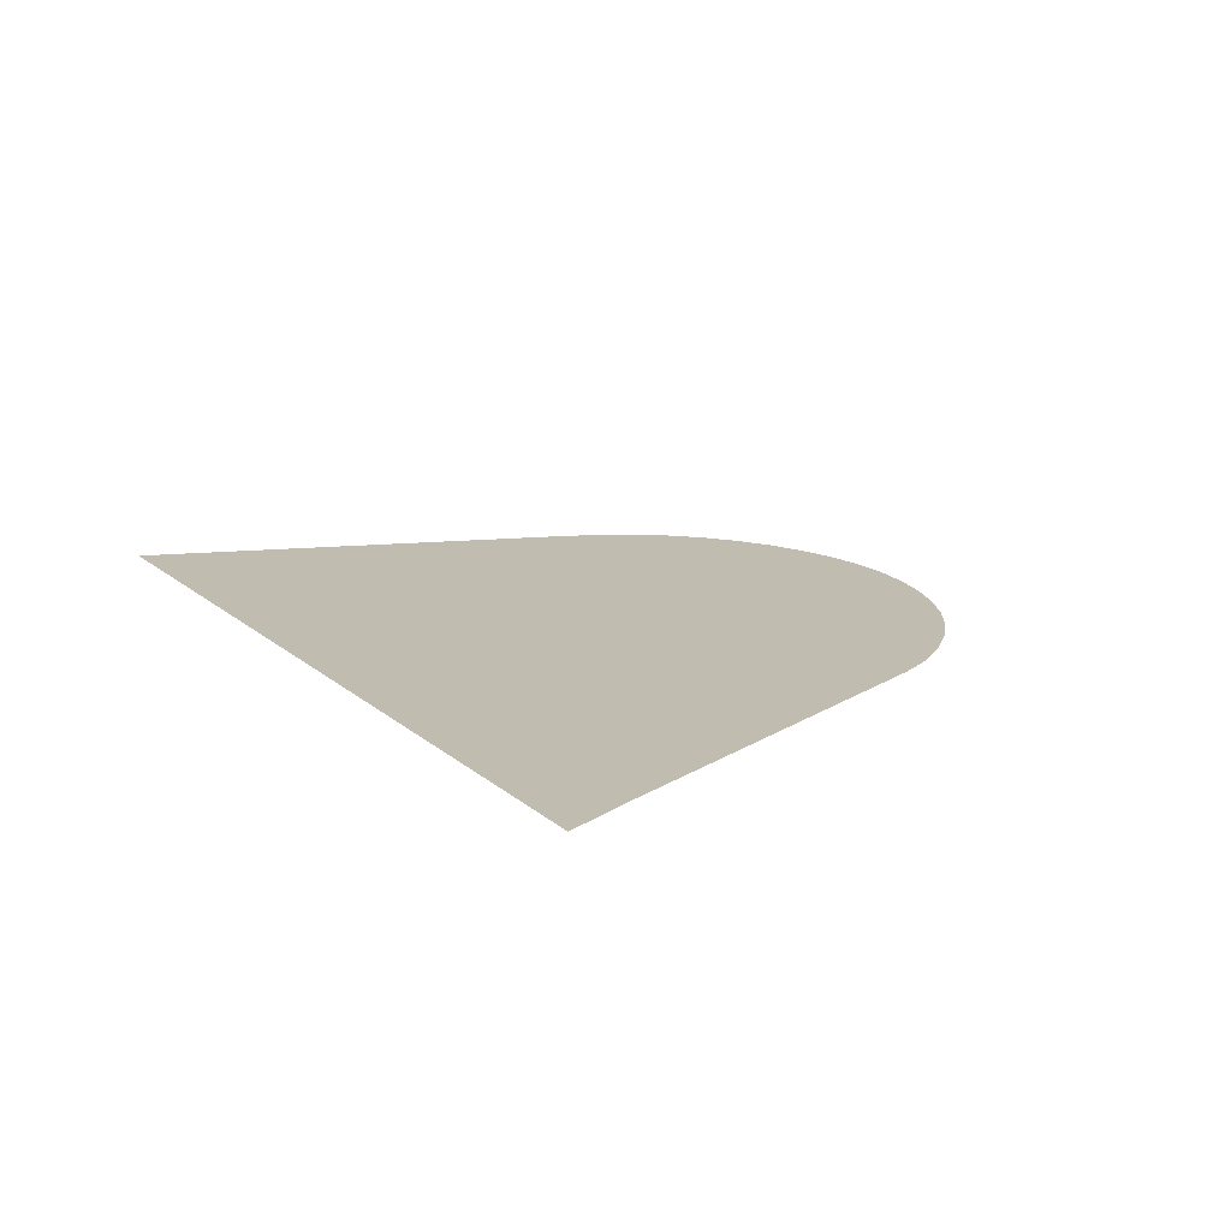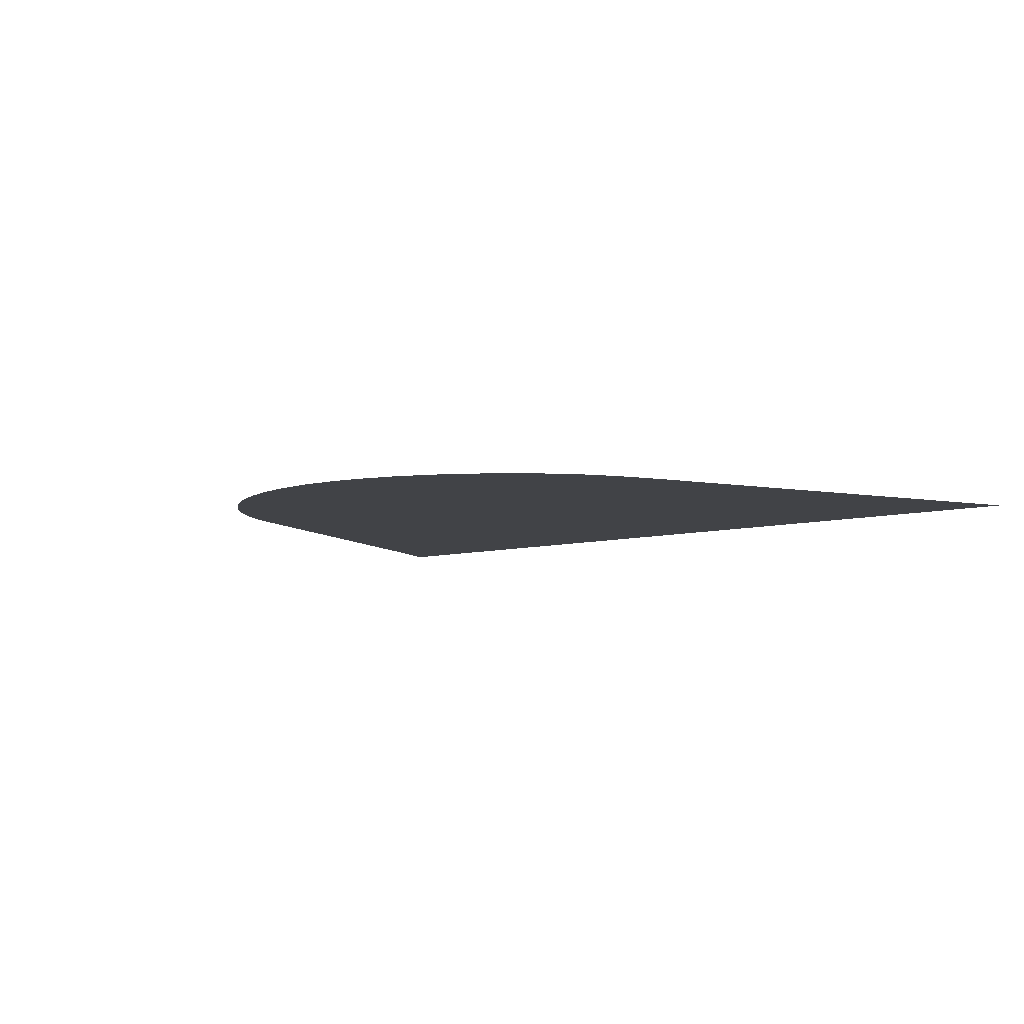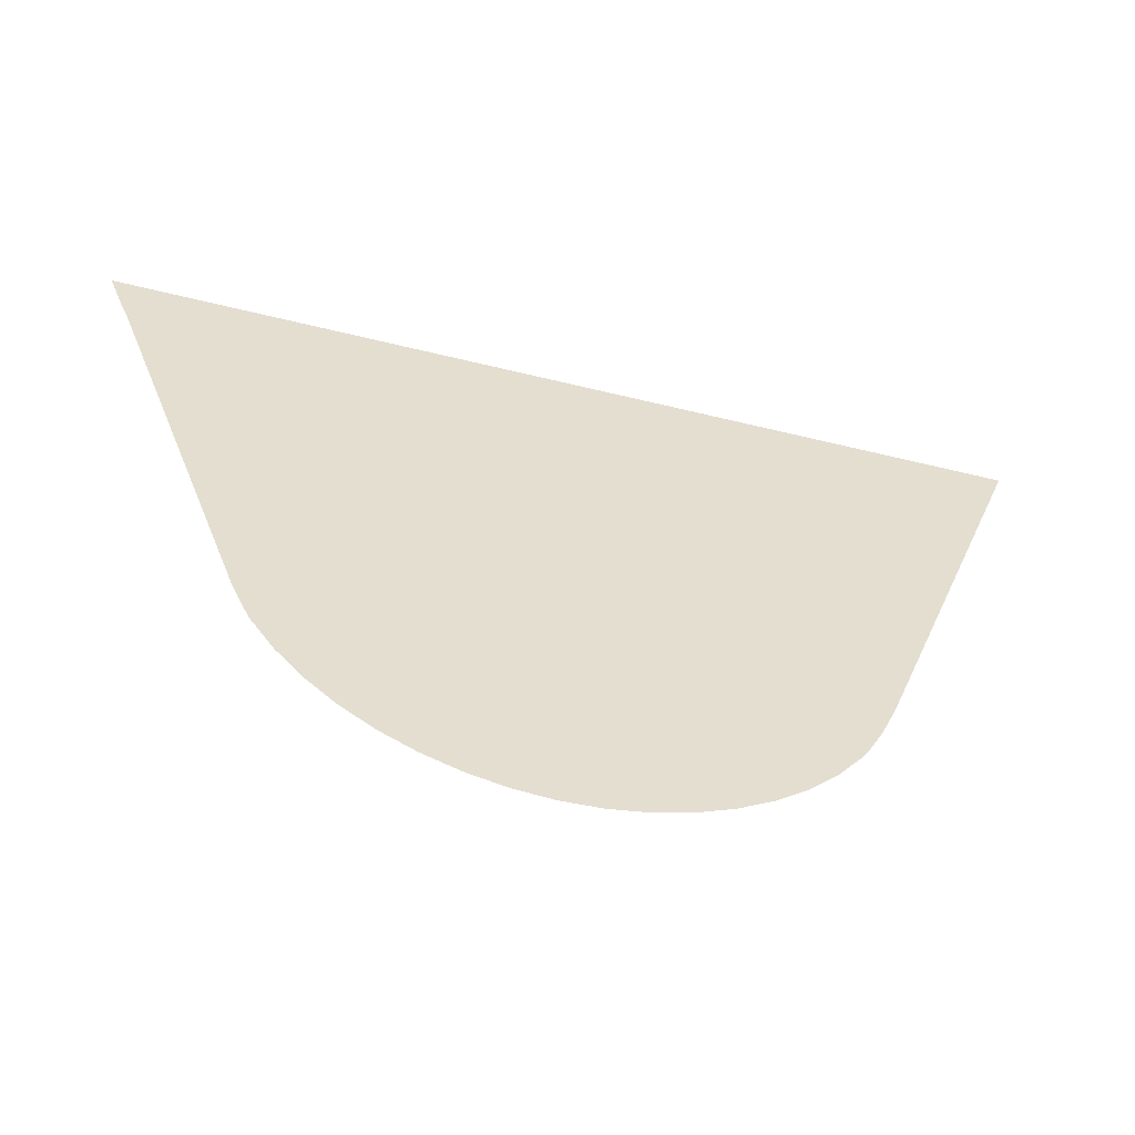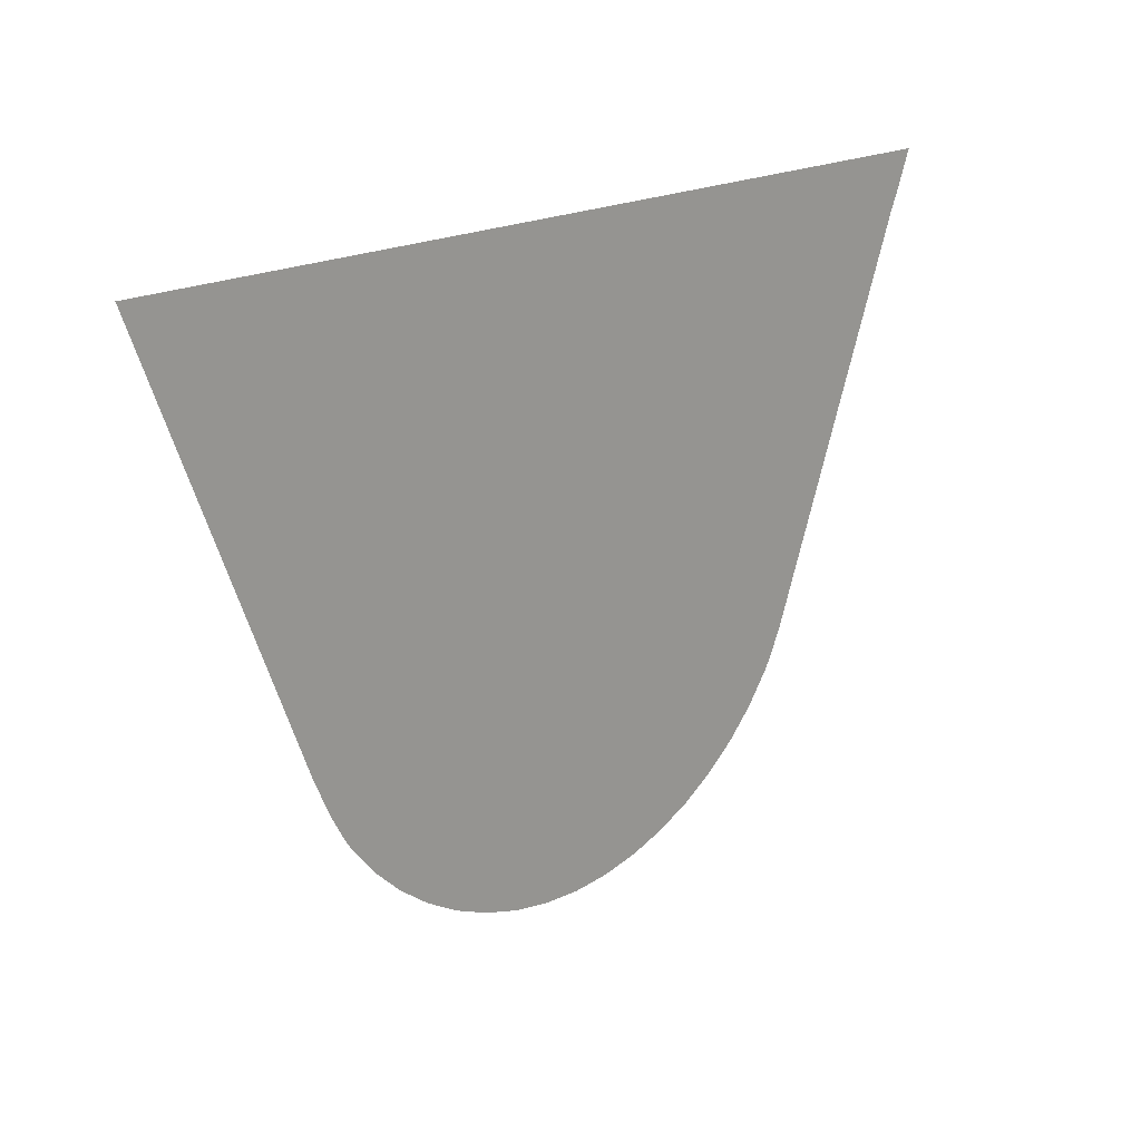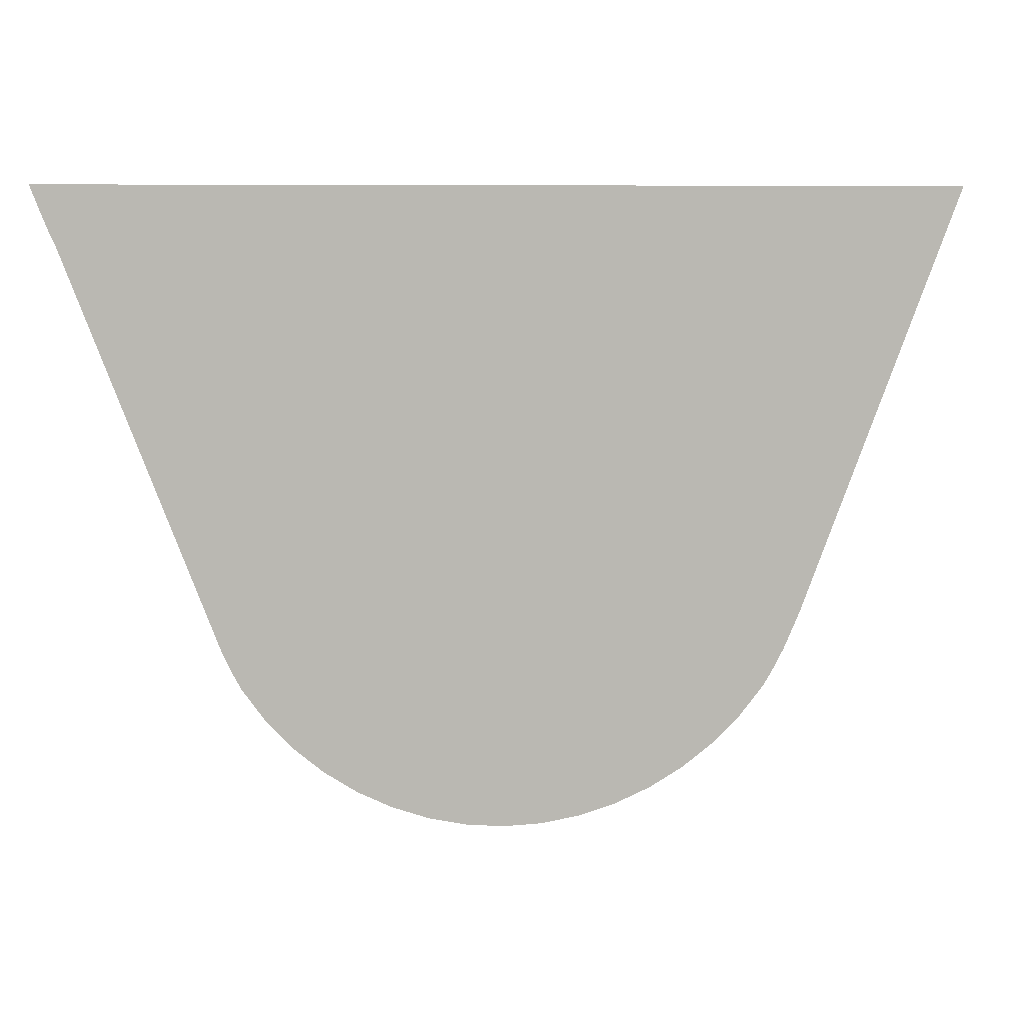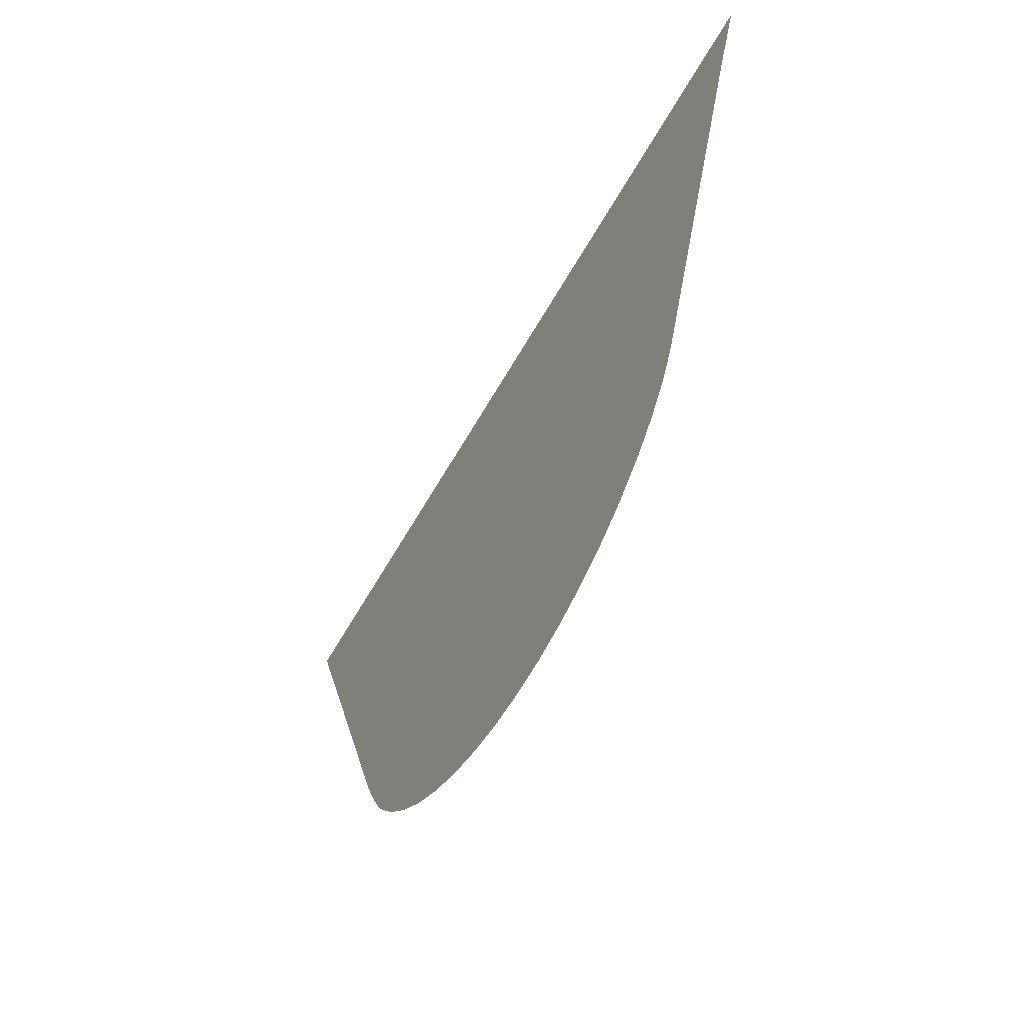
<metadata>
{"format":"obj","ext":"obj","renderer":"f3d","projection":"perspective","resolution":1024,"background":"white","views":[{"elev":16.5,"azim":-121.3,"up":"+Z"},{"elev":-7.0,"azim":41.2,"up":"+Z"},{"elev":-54.8,"azim":-14.7,"up":"+Y"},{"elev":19.6,"azim":135.6,"up":"+Y"},{"elev":7.8,"azim":-9.1,"up":"+Y"},{"elev":-59.2,"azim":-119.2,"up":"+Y"}]}
</metadata>
<code>
v -48.64 3.825 17.18
v -48.78 4.017 17.18
v -48.82 4.099 17.18
v -48.89 4.244 17.18
v -49.76 6.562 17.18
v -49.8 6.639 17.18
v -49.82 6.697 17.18
v -49.89 6.896 17.18
v -44.5 6.897 17.18
v -45.45 4.375 17.18
v -45.55 4.154 17.18
v -45.62 4.014 17.18
v -45.67 3.934 17.18
v -45.81 3.751 17.18
v -45.98 3.589 17.18
v -46.16 3.449 17.18
v -46.36 3.334 17.18
v -46.57 3.243 17.18
v -46.79 3.179 17.18
v -47.02 3.142 17.18
v -47.24 3.133 17.18
v -47.47 3.154 17.18
v -47.69 3.202 17.18
v -47.91 3.278 17.18
v -48.11 3.379 17.18
v -48.31 3.505 17.18
v -48.48 3.654 17.18
f 2 1 3
f 3 27 4
f 1 27 3
f 10 9 5
f 9 8 7
f 6 5 7
f 5 9 7
f 4 10 5
f 4 11 10
f 16 15 11
f 11 14 12
f 12 14 13
f 11 15 14
f 17 16 11
f 18 17 11
f 24 18 11
f 22 19 23
f 21 20 22
f 22 20 19
f 23 19 18
f 24 23 18
f 4 24 11
f 4 25 24
f 4 26 25
f 4 27 26

</code>
